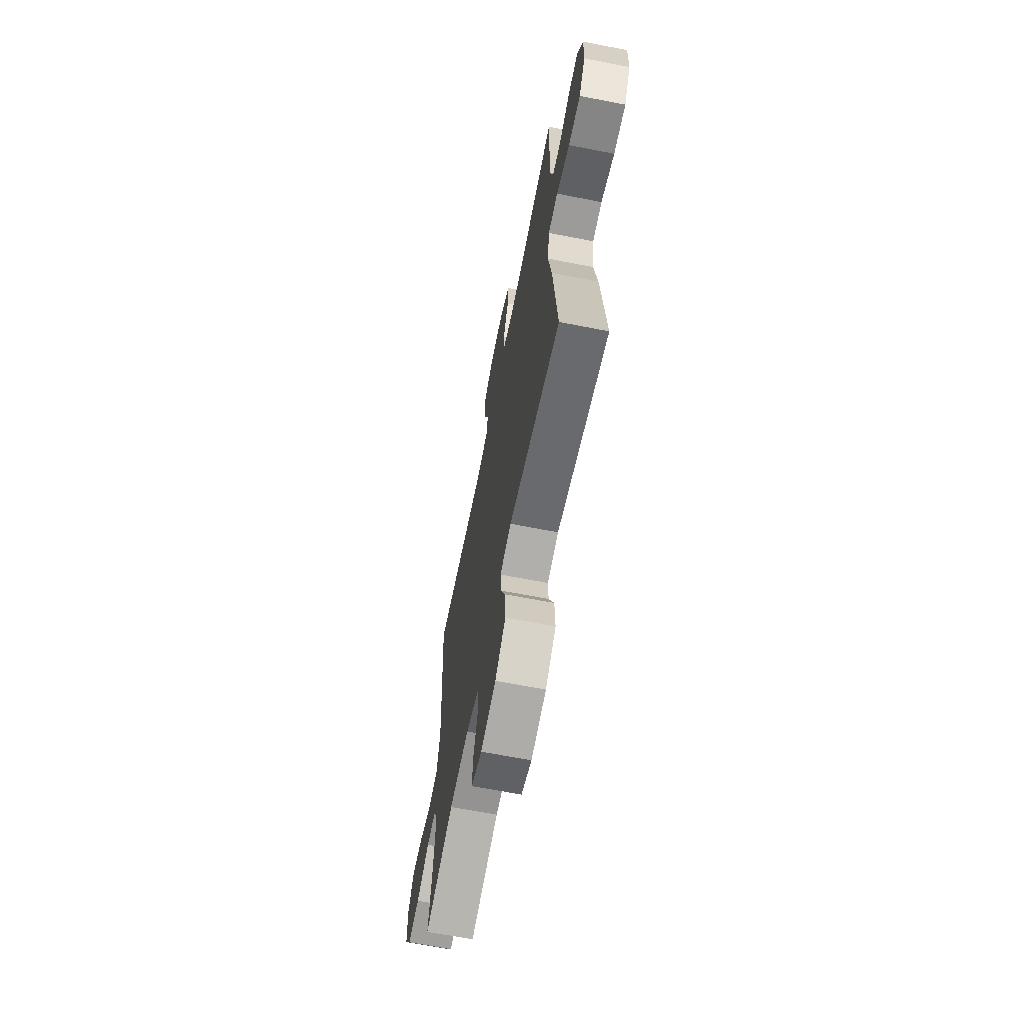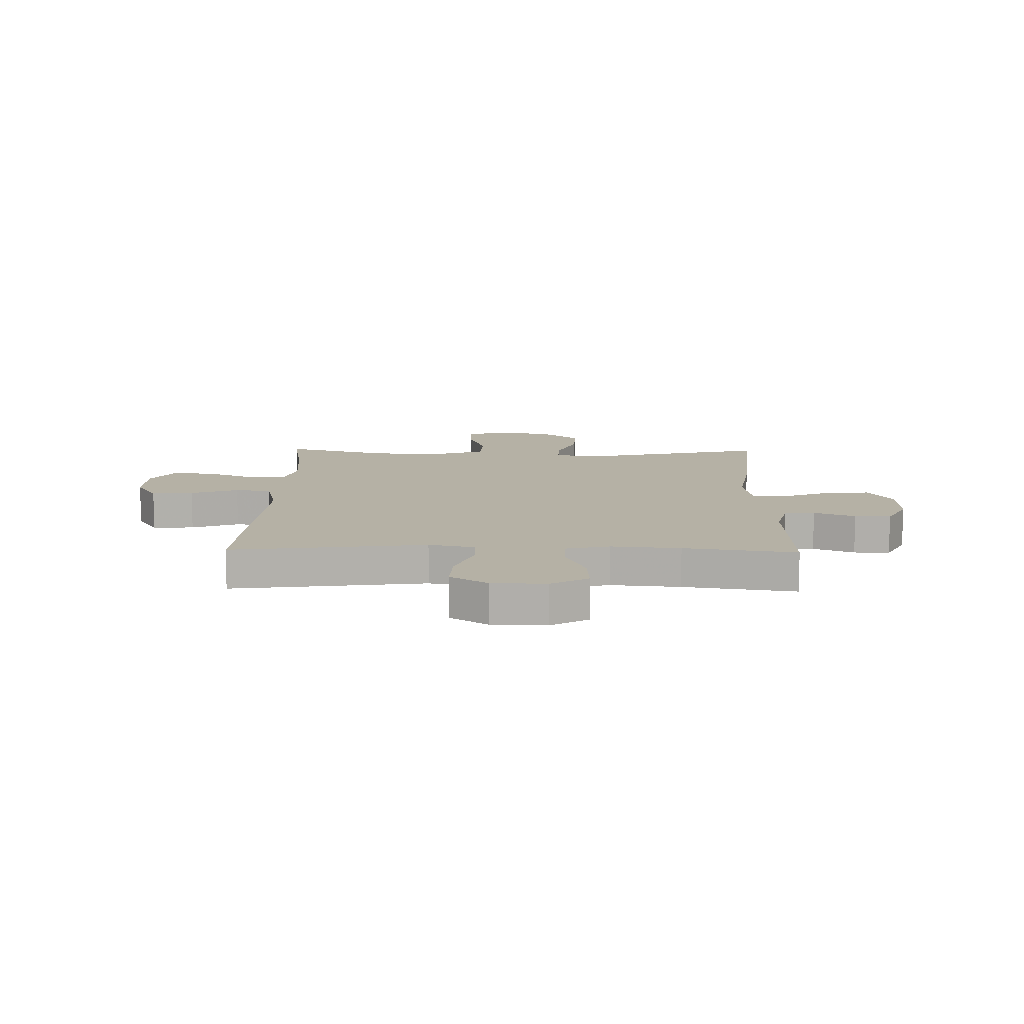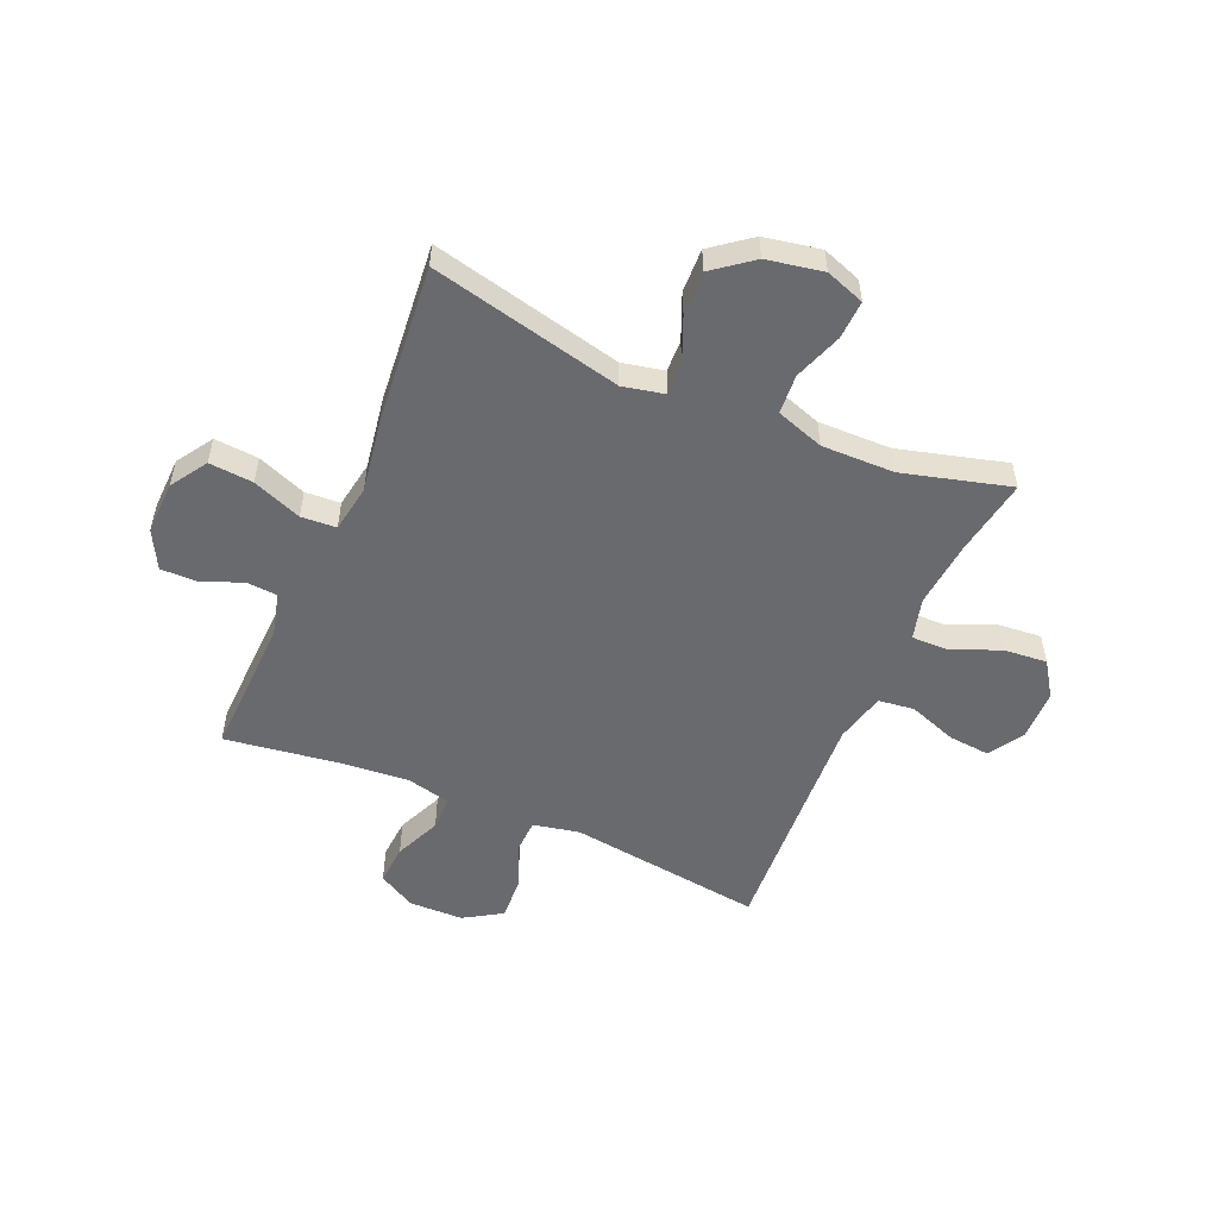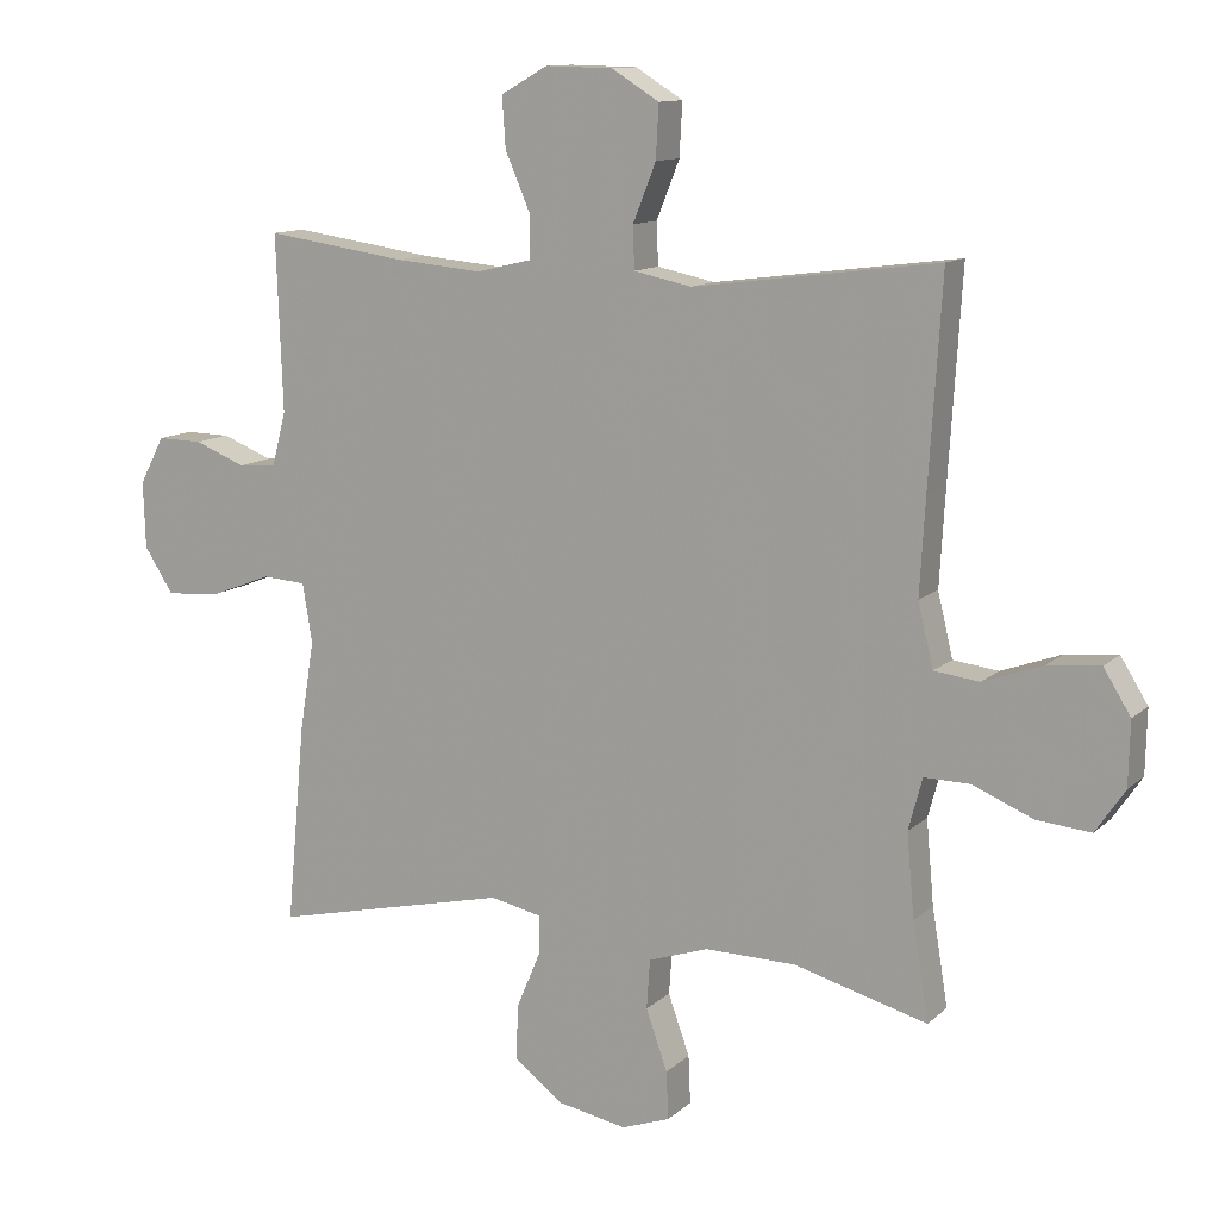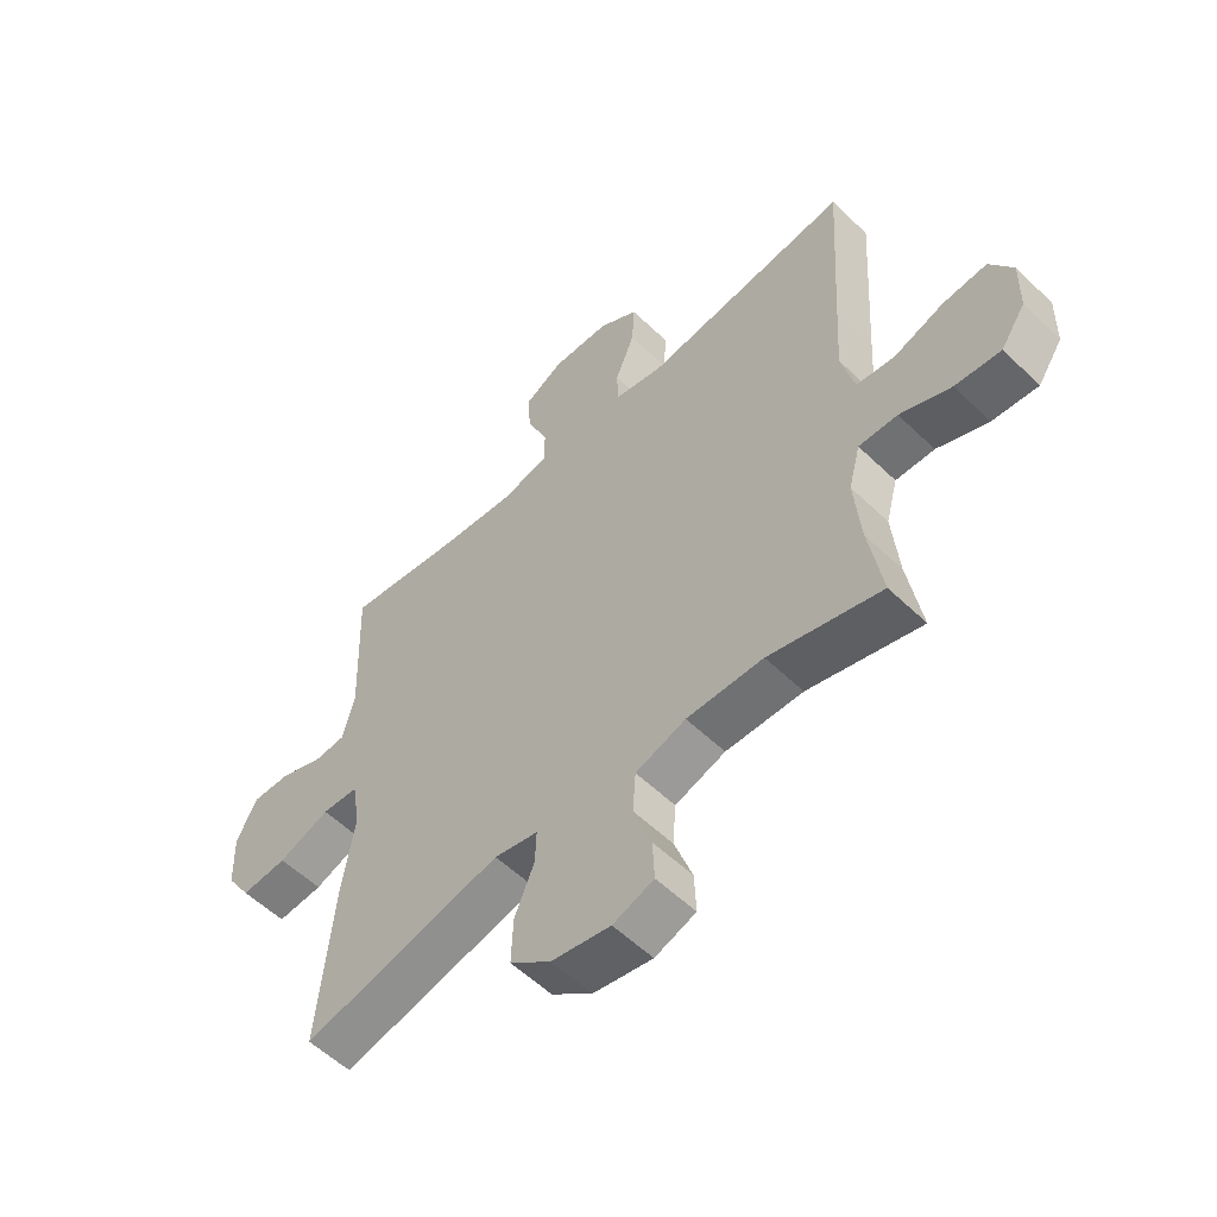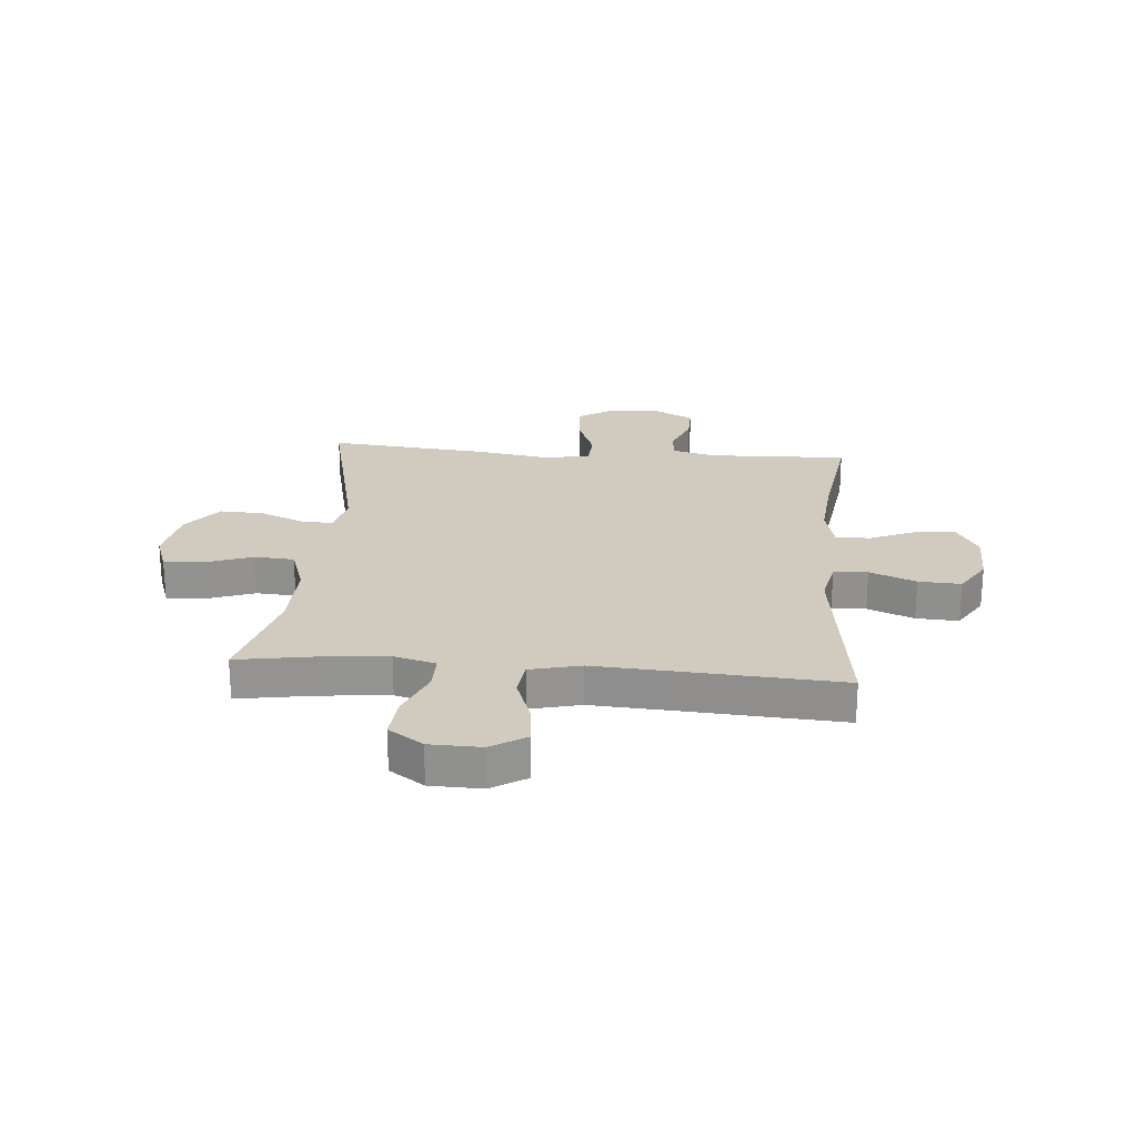
<metadata>
{"format":"obj","ext":"obj","renderer":"f3d","projection":"perspective","resolution":1024,"background":"white","views":[{"elev":-66.0,"azim":78.9,"up":"+Z"},{"elev":11.9,"azim":1.2,"up":"+Y"},{"elev":-53.1,"azim":156.6,"up":"+Y"},{"elev":11.8,"azim":-152.6,"up":"+Z"},{"elev":-55.9,"azim":-135.2,"up":"+Z"},{"elev":23.5,"azim":-85.2,"up":"+Y"}]}
</metadata>
<code>
v -0.5 0.07 -0.5
v -0.477 0.07 -0.361
v -0.466 0.07 -0.241
v -0.486 0.07 -0.166
v -0.552 0.07 -0.167
v -0.639 0.07 -0.203
v -0.717 0.07 -0.21
v -0.759 0.07 -0.148
v -0.761 0.07 -0.056
v -0.722 0.07 0.007
v -0.647 0.07 0
v -0.561 0.07 -0.031
v -0.496 0.07 -0.023
v -0.474 0.07 0.068
v -0.482 0.07 0.206
v -0.5 0.07 0.5
v -0.148 0.07 0.454
v -0.065 0.07 0.471
v -0.063 0.07 0.532
v -0.096 0.07 0.615
v -0.1 0.07 0.691
v -0.032 0.07 0.733
v 0.066 0.07 0.735
v 0.133 0.07 0.697
v 0.128 0.07 0.624
v 0.092 0.07 0.541
v 0.092 0.07 0.479
v 0.172 0.07 0.46
v 0.297 0.07 0.471
v 0.5 0.07 0.5
v 0.491 0.07 0.248
v 0.511 0.07 0.17
v 0.566 0.07 0.166
v 0.64 0.07 0.195
v 0.705 0.07 0.196
v 0.741 0.07 0.128
v 0.738 0.07 0.032
v 0.696 0.07 -0.033
v 0.617 0.07 -0.027
v 0.529 0.07 0.007
v 0.466 0.07 0.003
v 0.452 0.07 -0.082
v 0.473 0.07 -0.212
v 0.5 0.07 -0.5
v 0.157 0.07 -0.421
v 0.082 0.07 -0.437
v 0.084 0.07 -0.494
v 0.118 0.07 -0.575
v 0.121 0.07 -0.654
v 0.051 0.07 -0.708
v -0.05 0.07 -0.727
v -0.12 0.07 -0.702
v -0.117 0.07 -0.633
v -0.086 0.07 -0.546
v -0.091 0.07 -0.475
v -0.177 0.07 -0.446
v -0.308 0.07 -0.448
v -0.5 0 -0.5
v -0.477 0 -0.361
v -0.466 0 -0.241
v -0.486 0 -0.166
v -0.552 0 -0.167
v -0.639 0 -0.203
v -0.717 0 -0.21
v -0.759 0 -0.148
v -0.761 0 -0.056
v -0.722 0 0.007
v -0.647 0 0
v -0.561 0 -0.031
v -0.496 0 -0.023
v -0.474 0 0.068
v -0.482 0 0.206
v -0.5 0 0.5
v -0.148 0 0.454
v -0.065 0 0.471
v -0.063 0 0.532
v -0.096 0 0.615
v -0.1 0 0.691
v -0.032 0 0.733
v 0.066 0 0.735
v 0.133 0 0.697
v 0.128 0 0.624
v 0.092 0 0.541
v 0.092 0 0.479
v 0.172 0 0.46
v 0.297 0 0.471
v 0.5 0 0.5
v 0.491 0 0.248
v 0.511 0 0.17
v 0.566 0 0.166
v 0.64 0 0.195
v 0.705 0 0.196
v 0.741 0 0.128
v 0.738 0 0.032
v 0.696 0 -0.033
v 0.617 0 -0.027
v 0.529 0 0.007
v 0.466 0 0.003
v 0.452 0 -0.082
v 0.473 0 -0.212
v 0.5 0 -0.5
v 0.157 0 -0.421
v 0.082 0 -0.437
v 0.084 0 -0.494
v 0.118 0 -0.575
v 0.121 0 -0.654
v 0.051 0 -0.708
v -0.05 0 -0.727
v -0.12 0 -0.702
v -0.117 0 -0.633
v -0.086 0 -0.546
v -0.091 0 -0.475
v -0.177 0 -0.446
v -0.308 0 -0.448
f 51 52 53 54
f 51 54 55
f 50 51 55
f 47 48 49 50
f 46 47 50 55
f 42 43 44 45
f 41 42 45 46
f 37 38 39 40
f 37 40 41
f 36 37 41
f 33 34 35 36
f 32 33 36 41
f 31 32 41 46
f 29 30 31 46
f 23 24 25 26
f 23 26 27
f 22 23 27
f 19 20 21 22
f 18 19 22 27
f 17 18 27 28
f 15 16 17
f 14 15 17 28
f 9 10 11 12
f 9 12 13
f 8 9 13
f 5 6 7 8
f 4 5 8 13
f 3 4 13 14
f 57 1 2
f 56 57 2 3
f 29 46 55 56
f 28 29 56
f 3 14 28 56
f 111 110 109 108
f 112 111 108
f 112 108 107
f 107 106 105 104
f 112 107 104 103
f 102 101 100 99
f 103 102 99 98
f 97 96 95 94
f 98 97 94
f 98 94 93
f 93 92 91 90
f 98 93 90 89
f 103 98 89 88
f 103 88 87 86
f 83 82 81 80
f 84 83 80
f 84 80 79
f 79 78 77 76
f 84 79 76 75
f 85 84 75 74
f 74 73 72
f 85 74 72 71
f 69 68 67 66
f 70 69 66
f 70 66 65
f 65 64 63 62
f 70 65 62 61
f 71 70 61 60
f 59 58 114
f 60 59 114 113
f 113 112 103 86
f 113 86 85
f 113 85 71 60
f 1 58 59 2
f 2 59 60 3
f 3 60 61 4
f 4 61 62 5
f 5 62 63 6
f 6 63 64 7
f 7 64 65 8
f 8 65 66 9
f 9 66 67 10
f 10 67 68 11
f 11 68 69 12
f 12 69 70 13
f 13 70 71 14
f 14 71 72 15
f 15 72 73 16
f 16 73 74 17
f 17 74 75 18
f 18 75 76 19
f 19 76 77 20
f 20 77 78 21
f 21 78 79 22
f 22 79 80 23
f 23 80 81 24
f 24 81 82 25
f 25 82 83 26
f 26 83 84 27
f 27 84 85 28
f 28 85 86 29
f 29 86 87 30
f 30 87 88 31
f 31 88 89 32
f 32 89 90 33
f 33 90 91 34
f 34 91 92 35
f 35 92 93 36
f 36 93 94 37
f 37 94 95 38
f 38 95 96 39
f 39 96 97 40
f 40 97 98 41
f 41 98 99 42
f 42 99 100 43
f 43 100 101 44
f 44 101 102 45
f 45 102 103 46
f 46 103 104 47
f 47 104 105 48
f 48 105 106 49
f 49 106 107 50
f 50 107 108 51
f 51 108 109 52
f 52 109 110 53
f 53 110 111 54
f 54 111 112 55
f 55 112 113 56
f 56 113 114 57
f 57 114 58 1

</code>
